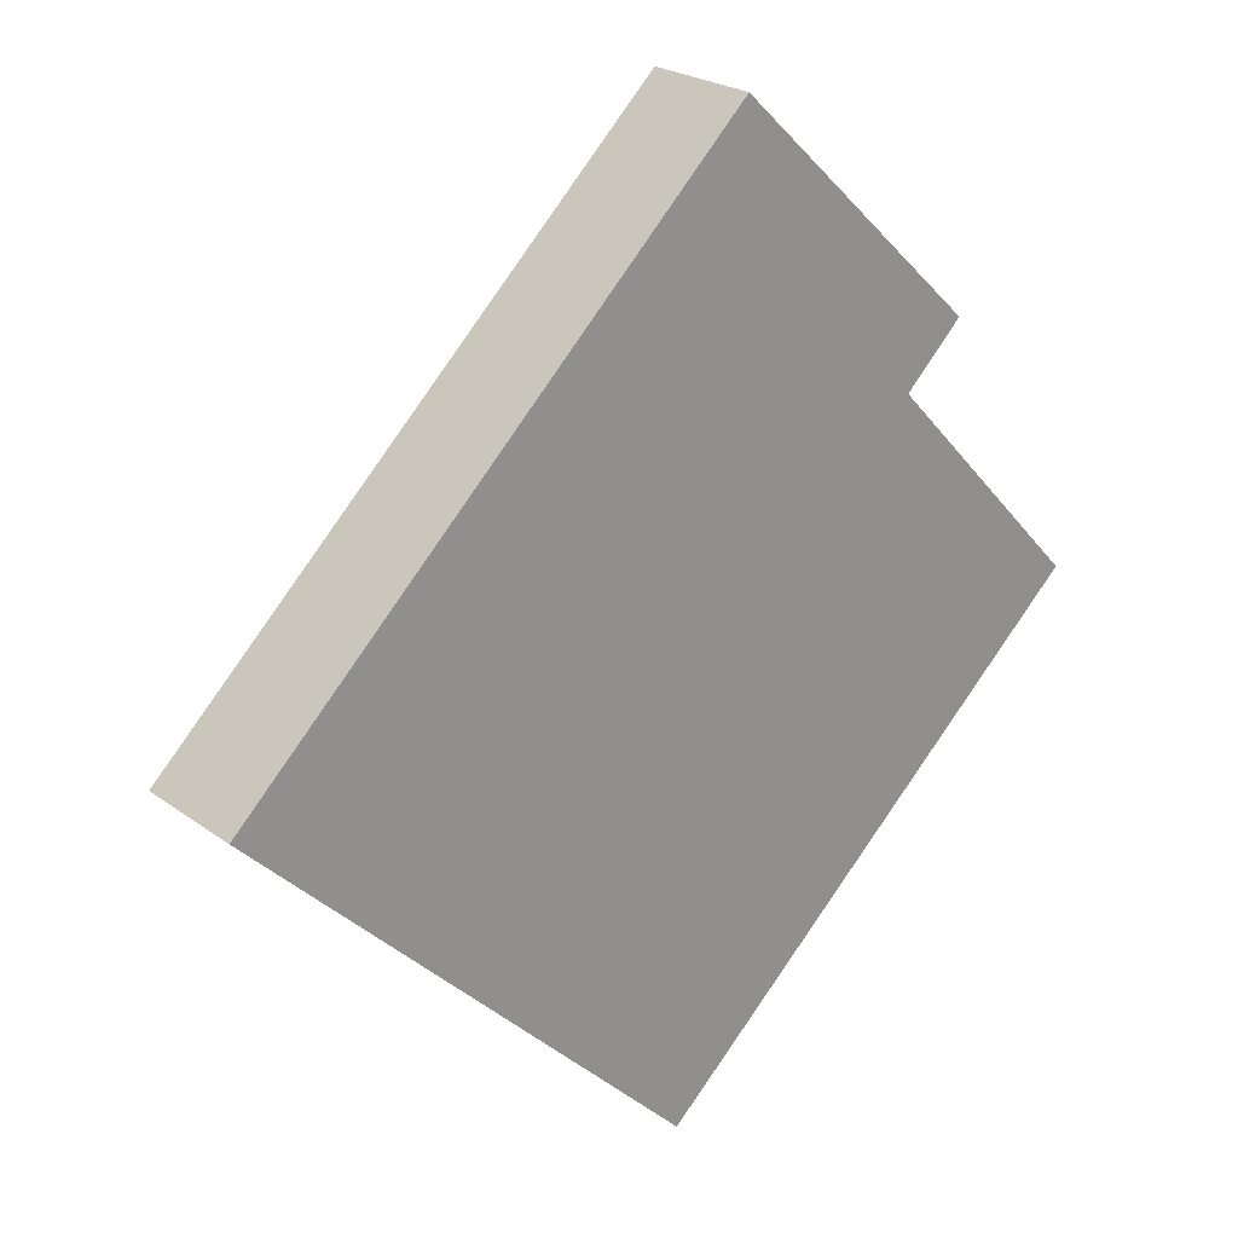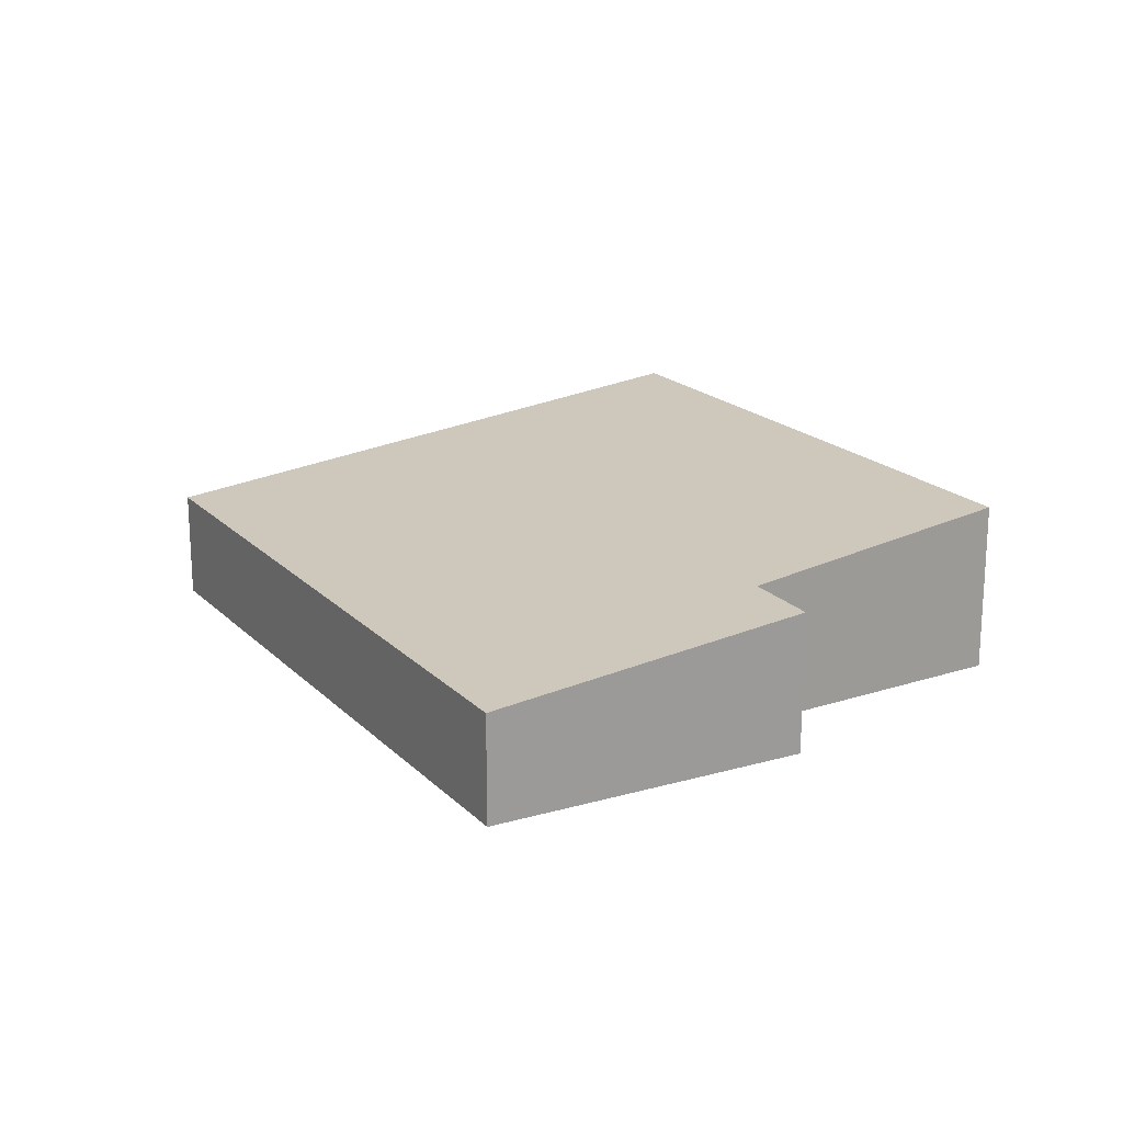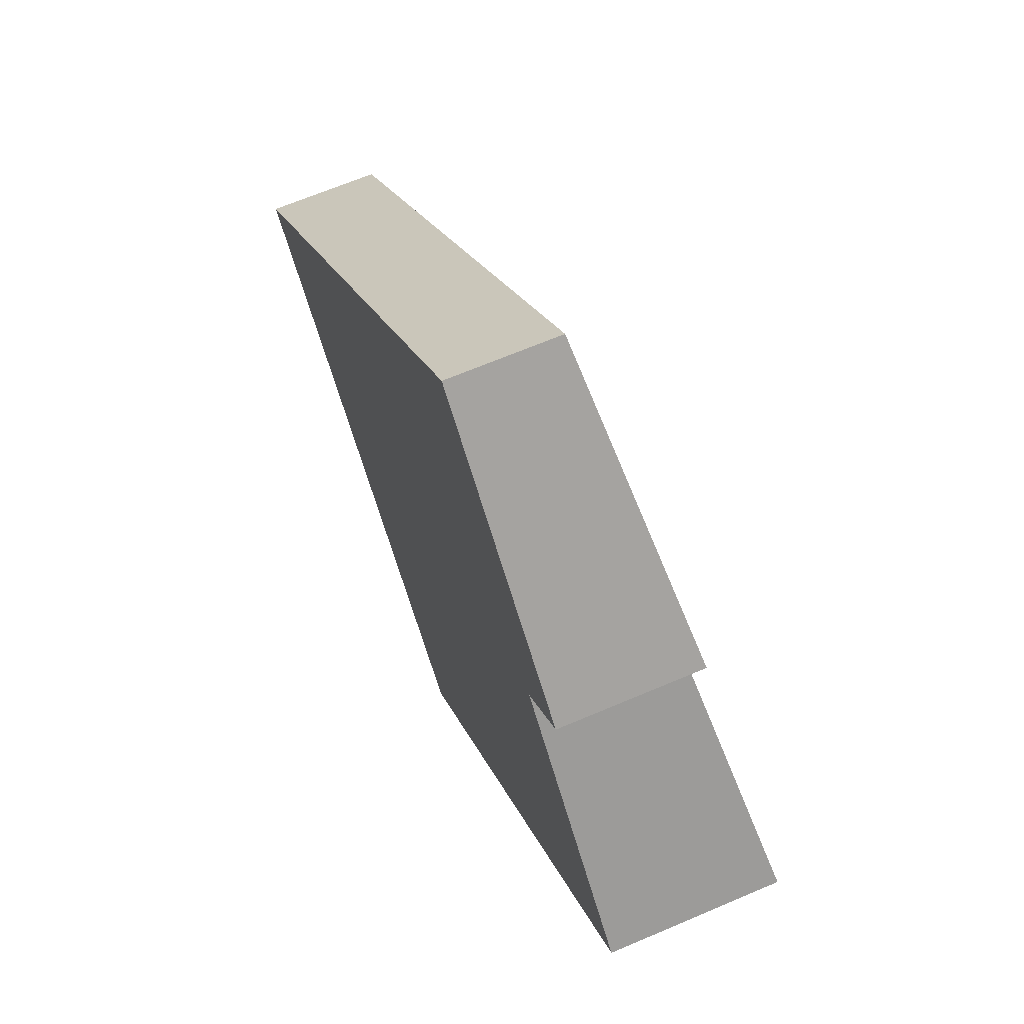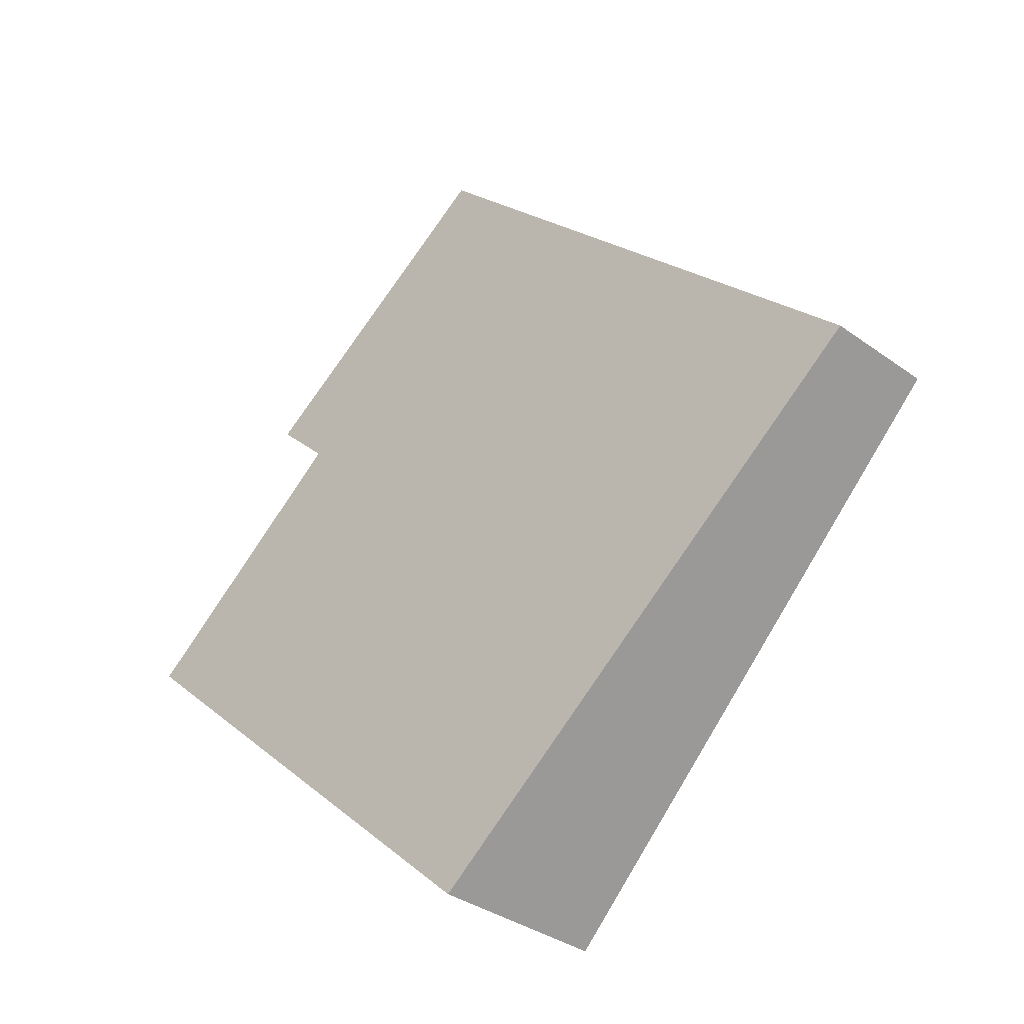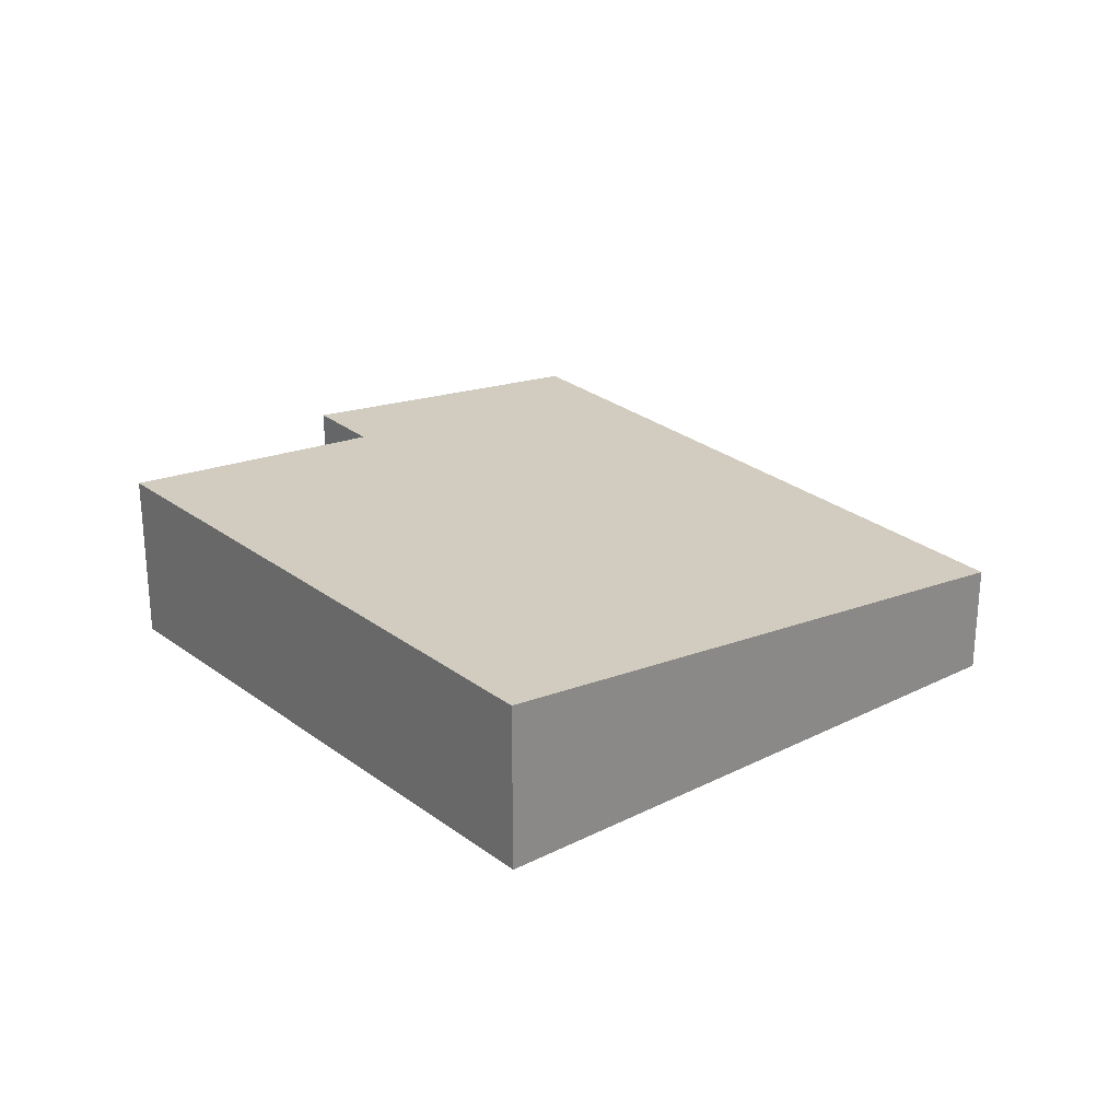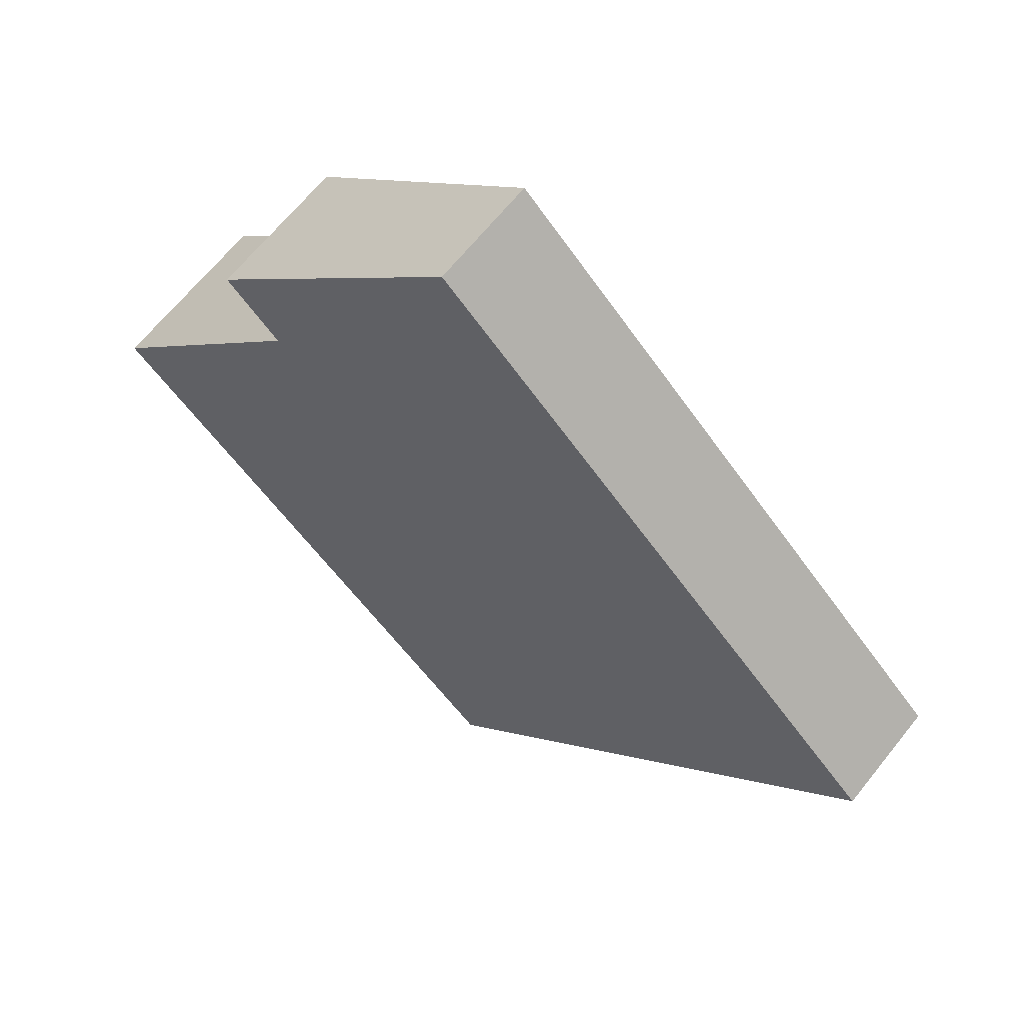
<metadata>
{"format":"obj","ext":"obj","renderer":"f3d","projection":"perspective","resolution":1024,"background":"white","views":[{"elev":23.7,"azim":-39.7,"up":"+Z"},{"elev":20.2,"azim":15.5,"up":"+Y"},{"elev":65.6,"azim":66.7,"up":"+Z"},{"elev":-34.3,"azim":-134.4,"up":"+Z"},{"elev":27.0,"azim":-173.7,"up":"+Y"},{"elev":66.2,"azim":-141.3,"up":"+Z"}]}
</metadata>
<code>
v  4.002 1.597 -3.926
v  6.3 1.339 1.781
v  8.136 1.611 -0.149
v  4.588 1.025 4.404
v  0 1.025 6.276e-17
v  6.827 1.339 2.296
v  6.827 -1.406e-16 2.296
v  6.3 -1.091e-16 1.781
v  8.136 9.124e-18 -0.149
v  4.002 2.404e-16 -3.926
v  4.588 -2.697e-16 4.404
v  0 0 0
g defaultobject
f 1 2 3
f 2 1 4
f 4 1 5
f 4 6 2
f 7 2 6
f 2 7 8
f 9 1 3
f 1 9 10
f 2 9 3
f 9 2 8
f 4 7 6
f 7 4 11
f 10 5 1
f 5 10 12
f 12 4 5
f 4 12 11
f 9 12 10
f 12 9 8
f 12 8 7
f 12 7 11

</code>
